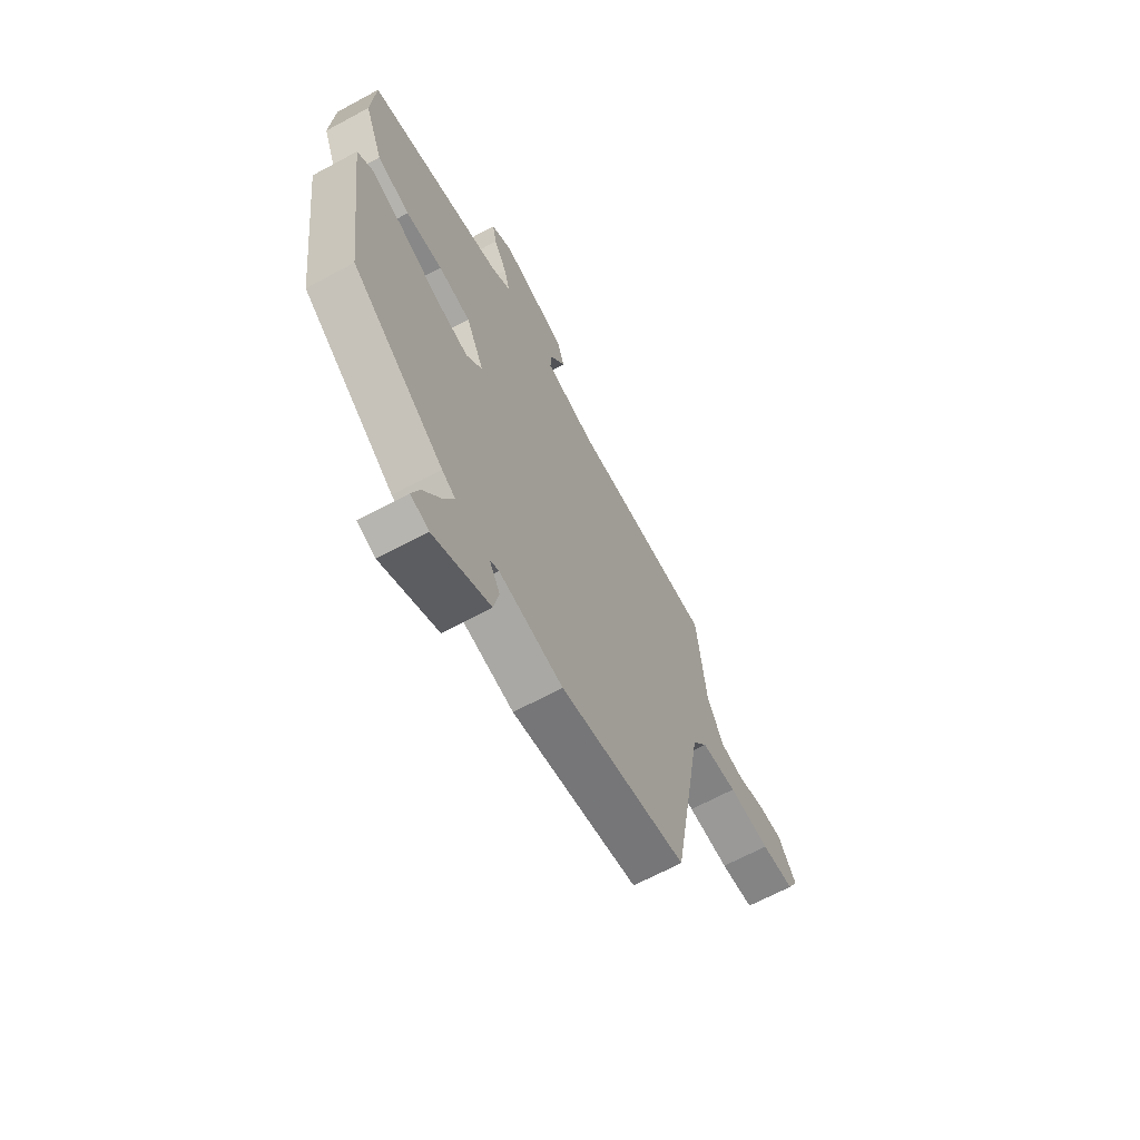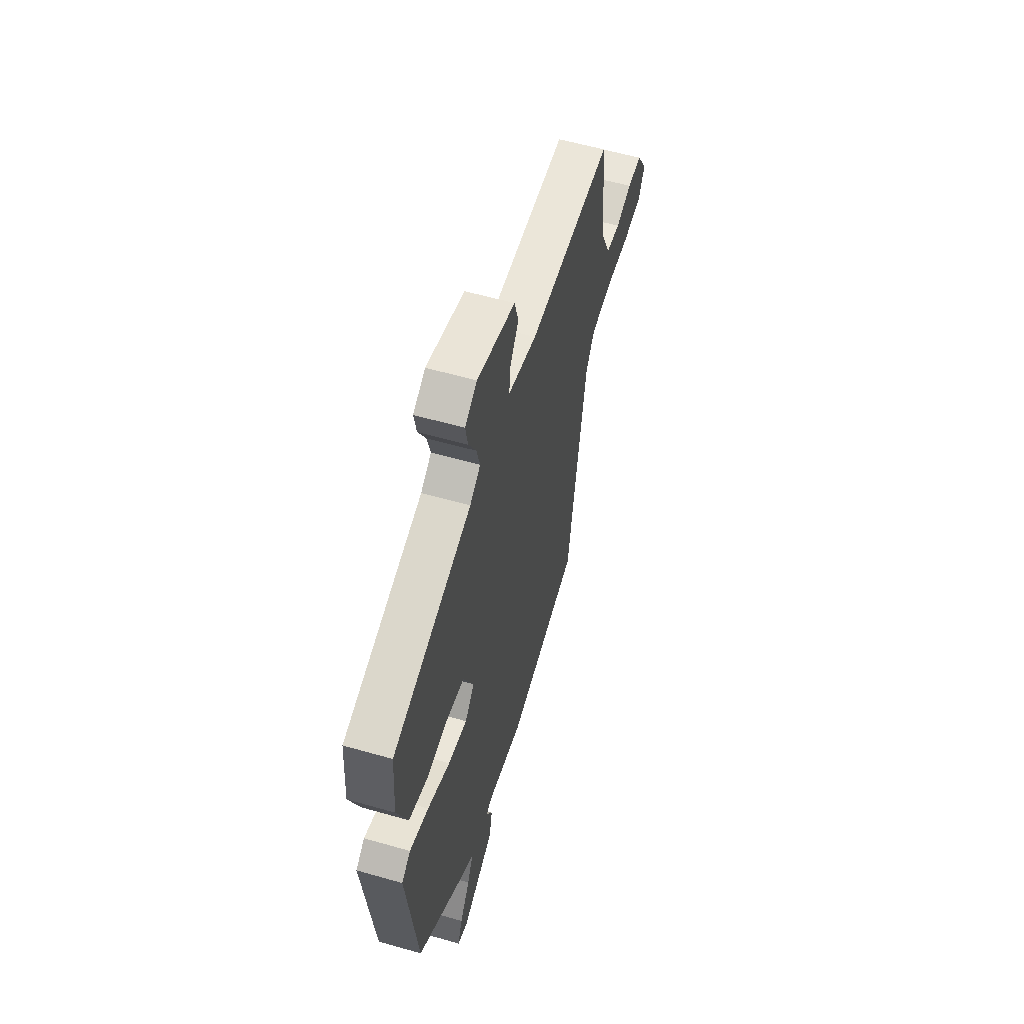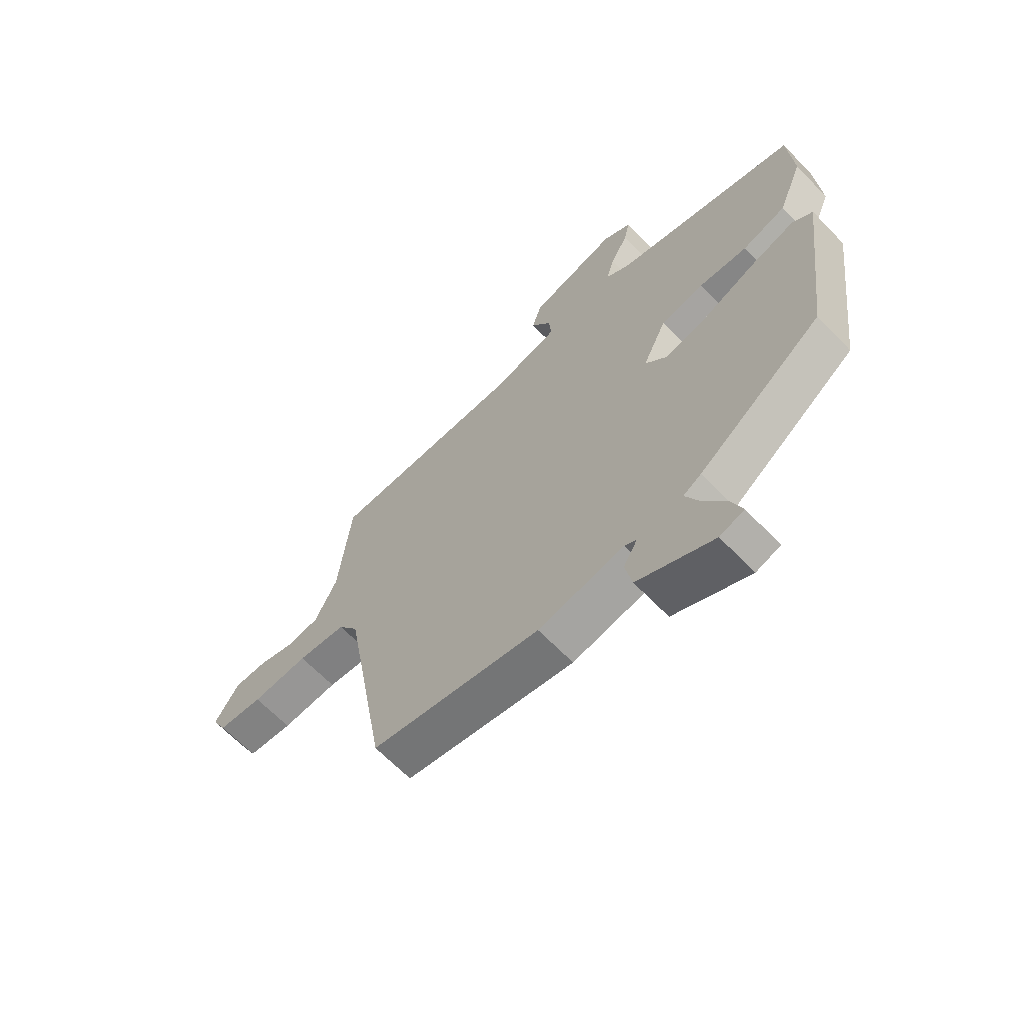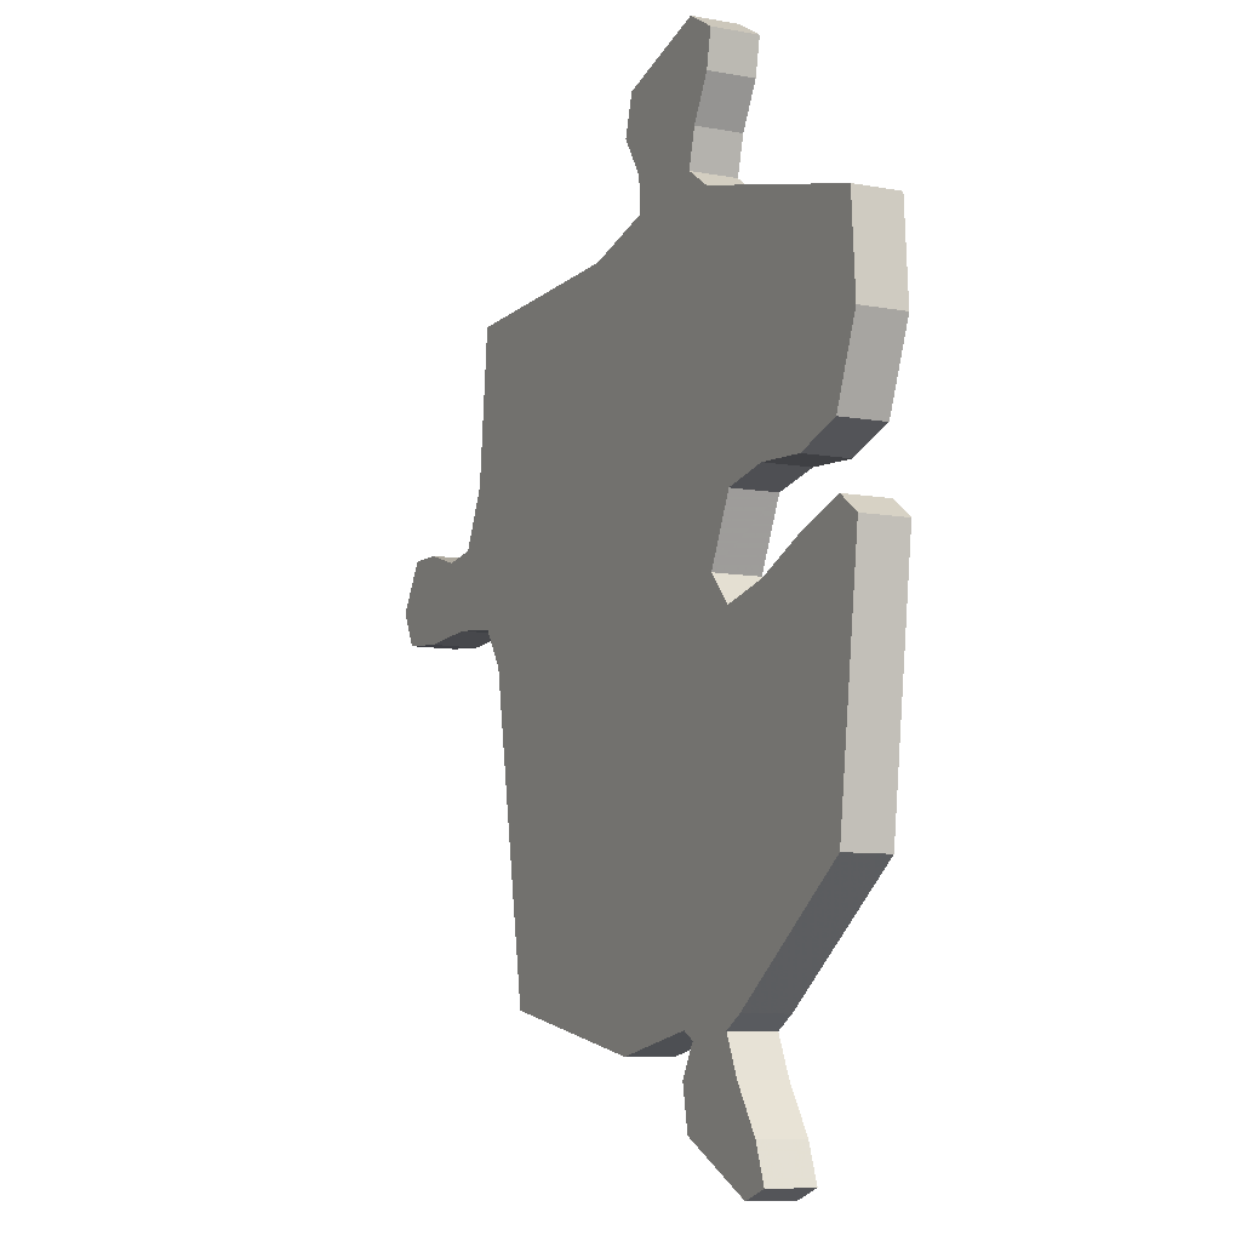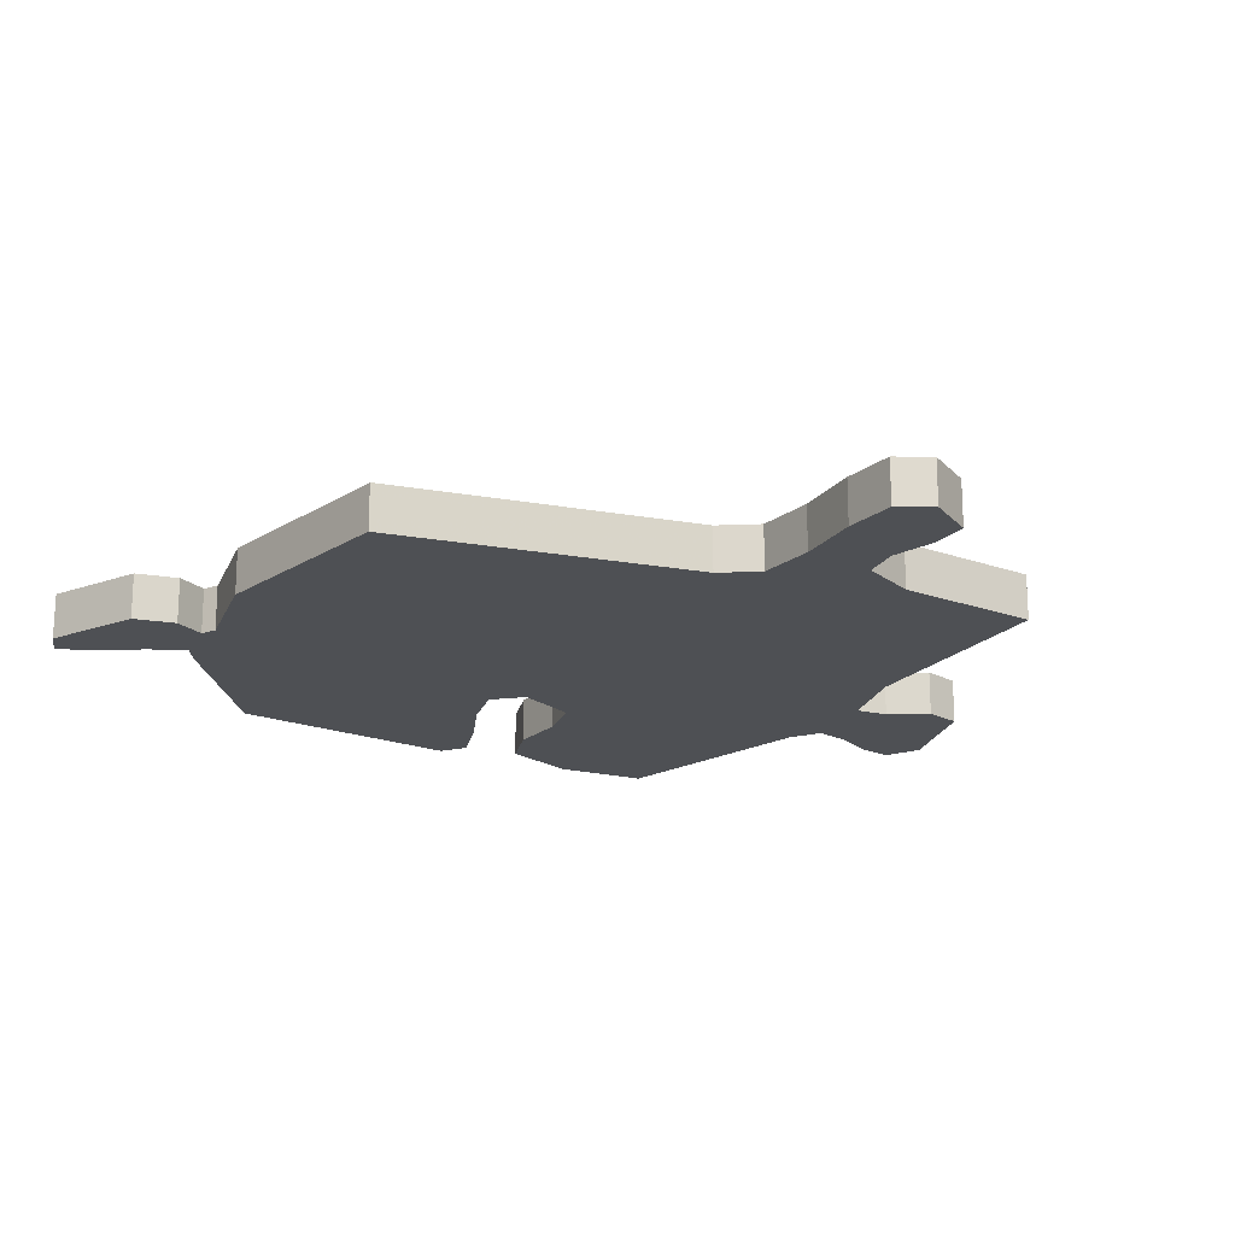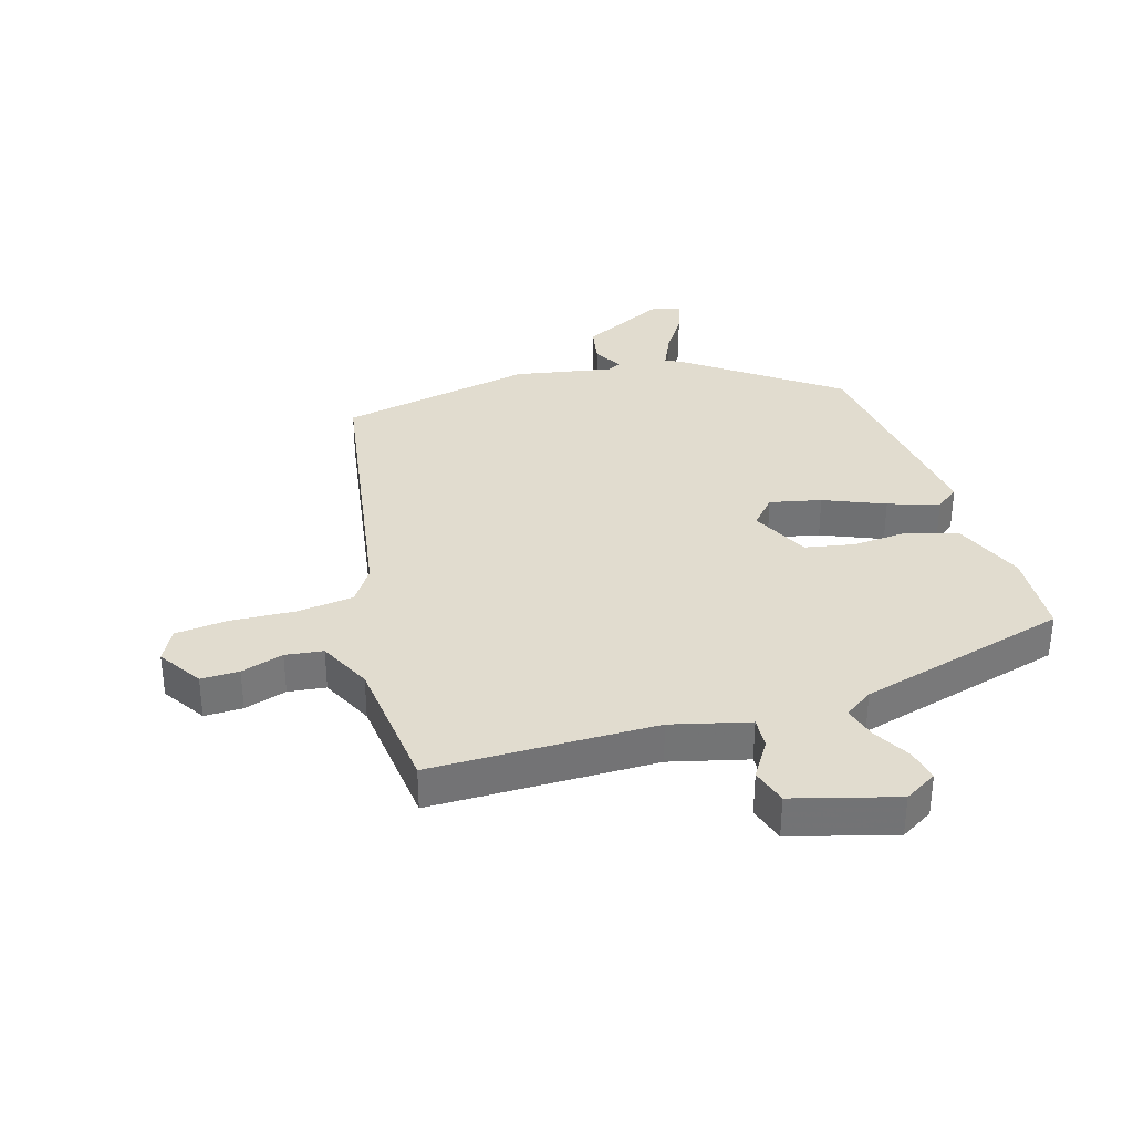
<metadata>
{"format":"obj","ext":"obj","renderer":"f3d","projection":"perspective","resolution":1024,"background":"white","views":[{"elev":-66.5,"azim":118.4,"up":"+Z"},{"elev":57.3,"azim":106.6,"up":"+Z"},{"elev":-65.4,"azim":44.0,"up":"+Z"},{"elev":-8.8,"azim":63.9,"up":"+Z"},{"elev":-18.9,"azim":-118.8,"up":"+Y"},{"elev":34.2,"azim":-17.0,"up":"+Y"}]}
</metadata>
<code>
v -0.394 0.07 -0.466
v -0.476 0.07 0.016
v -0.515 0.07 0.075
v -0.608 0.07 0.086
v -0.716 0.07 0.08
v -0.802 0.07 0.089
v -0.83 0.07 0.143
v -0.784 0.07 0.216
v -0.721 0.07 0.215
v -0.651 0.07 0.193
v -0.589 0.07 0.201
v -0.547 0.07 0.289
v -0.524 0.07 0.521
v -0.153 0.07 0.524
v -0.025 0.07 0.557
v -0.029 0.07 0.61
v -0.068 0.07 0.671
v -0.05 0.07 0.731
v 0.119 0.07 0.779
v 0.173 0.07 0.747
v 0.162 0.07 0.693
v 0.128 0.07 0.631
v 0.113 0.07 0.576
v 0.16 0.07 0.544
v 0.51 0.07 0.449
v 0.519 0.07 0.305
v 0.472 0.07 0.186
v 0.389 0.07 0.159
v 0.296 0.07 0.166
v 0.214 0.07 0.15
v 0.168 0.07 0.053
v 0.209 0.07 0.007
v 0.294 0.07 0.026
v 0.394 0.07 0.069
v 0.478 0.07 0.096
v 0.517 0.07 0.067
v 0.469 0.07 -0.308
v 0.234 0.07 -0.481
v 0.2 0.07 -0.501
v 0.226 0.07 -0.558
v 0.27 0.07 -0.626
v 0.29 0.07 -0.681
v 0.244 0.07 -0.697
v 0.1 0.07 -0.625
v 0.087 0.07 -0.559
v 0.114 0.07 -0.512
v 0.091 0.07 -0.499
v -0.072 0.07 -0.53
v -0.394 0 -0.466
v -0.476 0 0.016
v -0.515 0 0.075
v -0.608 0 0.086
v -0.716 0 0.08
v -0.802 0 0.089
v -0.83 0 0.143
v -0.784 0 0.216
v -0.721 0 0.215
v -0.651 0 0.193
v -0.589 0 0.201
v -0.547 0 0.289
v -0.524 0 0.521
v -0.153 0 0.524
v -0.025 0 0.557
v -0.029 0 0.61
v -0.068 0 0.671
v -0.05 0 0.731
v 0.119 0 0.779
v 0.173 0 0.747
v 0.162 0 0.693
v 0.128 0 0.631
v 0.113 0 0.576
v 0.16 0 0.544
v 0.51 0 0.449
v 0.519 0 0.305
v 0.472 0 0.186
v 0.389 0 0.159
v 0.296 0 0.166
v 0.214 0 0.15
v 0.168 0 0.053
v 0.209 0 0.007
v 0.294 0 0.026
v 0.394 0 0.069
v 0.478 0 0.096
v 0.517 0 0.067
v 0.469 0 -0.308
v 0.234 0 -0.481
v 0.2 0 -0.501
v 0.226 0 -0.558
v 0.27 0 -0.626
v 0.29 0 -0.681
v 0.244 0 -0.697
v 0.1 0 -0.625
v 0.087 0 -0.559
v 0.114 0 -0.512
v 0.091 0 -0.499
v -0.072 0 -0.53
f 47 48 1 2
f 46 47 2 3
f 44 45 46
f 43 44 46
f 42 43 46
f 41 42 46
f 40 41 46
f 39 40 46 3
f 37 38 39
f 36 37 39
f 35 36 39
f 34 35 39
f 33 34 39
f 32 33 39
f 31 32 39 3
f 30 31 3 4
f 5 6 7
f 4 5 7
f 30 4 7
f 29 30 7
f 27 28 29
f 26 27 29
f 25 26 29
f 24 25 29
f 23 24 29
f 20 21 22
f 19 20 22
f 18 19 22
f 17 18 22
f 16 17 22
f 15 16 22 23
f 14 15 23 29
f 12 13 14 29
f 7 8 9 10
f 7 10 11
f 29 7 11
f 11 12 29
f 50 49 96 95
f 51 50 95 94
f 94 93 92
f 94 92 91
f 94 91 90
f 94 90 89
f 94 89 88
f 51 94 88 87
f 87 86 85
f 87 85 84
f 87 84 83
f 87 83 82
f 87 82 81
f 87 81 80
f 51 87 80 79
f 52 51 79 78
f 55 54 53
f 55 53 52
f 55 52 78
f 55 78 77
f 77 76 75
f 77 75 74
f 77 74 73
f 77 73 72
f 77 72 71
f 70 69 68
f 70 68 67
f 70 67 66
f 70 66 65
f 70 65 64
f 71 70 64 63
f 77 71 63 62
f 77 62 61 60
f 58 57 56 55
f 59 58 55
f 59 55 77
f 77 60 59
f 1 49 50 2
f 2 50 51 3
f 3 51 52 4
f 4 52 53 5
f 5 53 54 6
f 6 54 55 7
f 7 55 56 8
f 8 56 57 9
f 9 57 58 10
f 10 58 59 11
f 11 59 60 12
f 12 60 61 13
f 13 61 62 14
f 14 62 63 15
f 15 63 64 16
f 16 64 65 17
f 17 65 66 18
f 18 66 67 19
f 19 67 68 20
f 20 68 69 21
f 21 69 70 22
f 22 70 71 23
f 23 71 72 24
f 24 72 73 25
f 25 73 74 26
f 26 74 75 27
f 27 75 76 28
f 28 76 77 29
f 29 77 78 30
f 30 78 79 31
f 31 79 80 32
f 32 80 81 33
f 33 81 82 34
f 34 82 83 35
f 35 83 84 36
f 36 84 85 37
f 37 85 86 38
f 38 86 87 39
f 39 87 88 40
f 40 88 89 41
f 41 89 90 42
f 42 90 91 43
f 43 91 92 44
f 44 92 93 45
f 45 93 94 46
f 46 94 95 47
f 47 95 96 48
f 48 96 49 1

</code>
